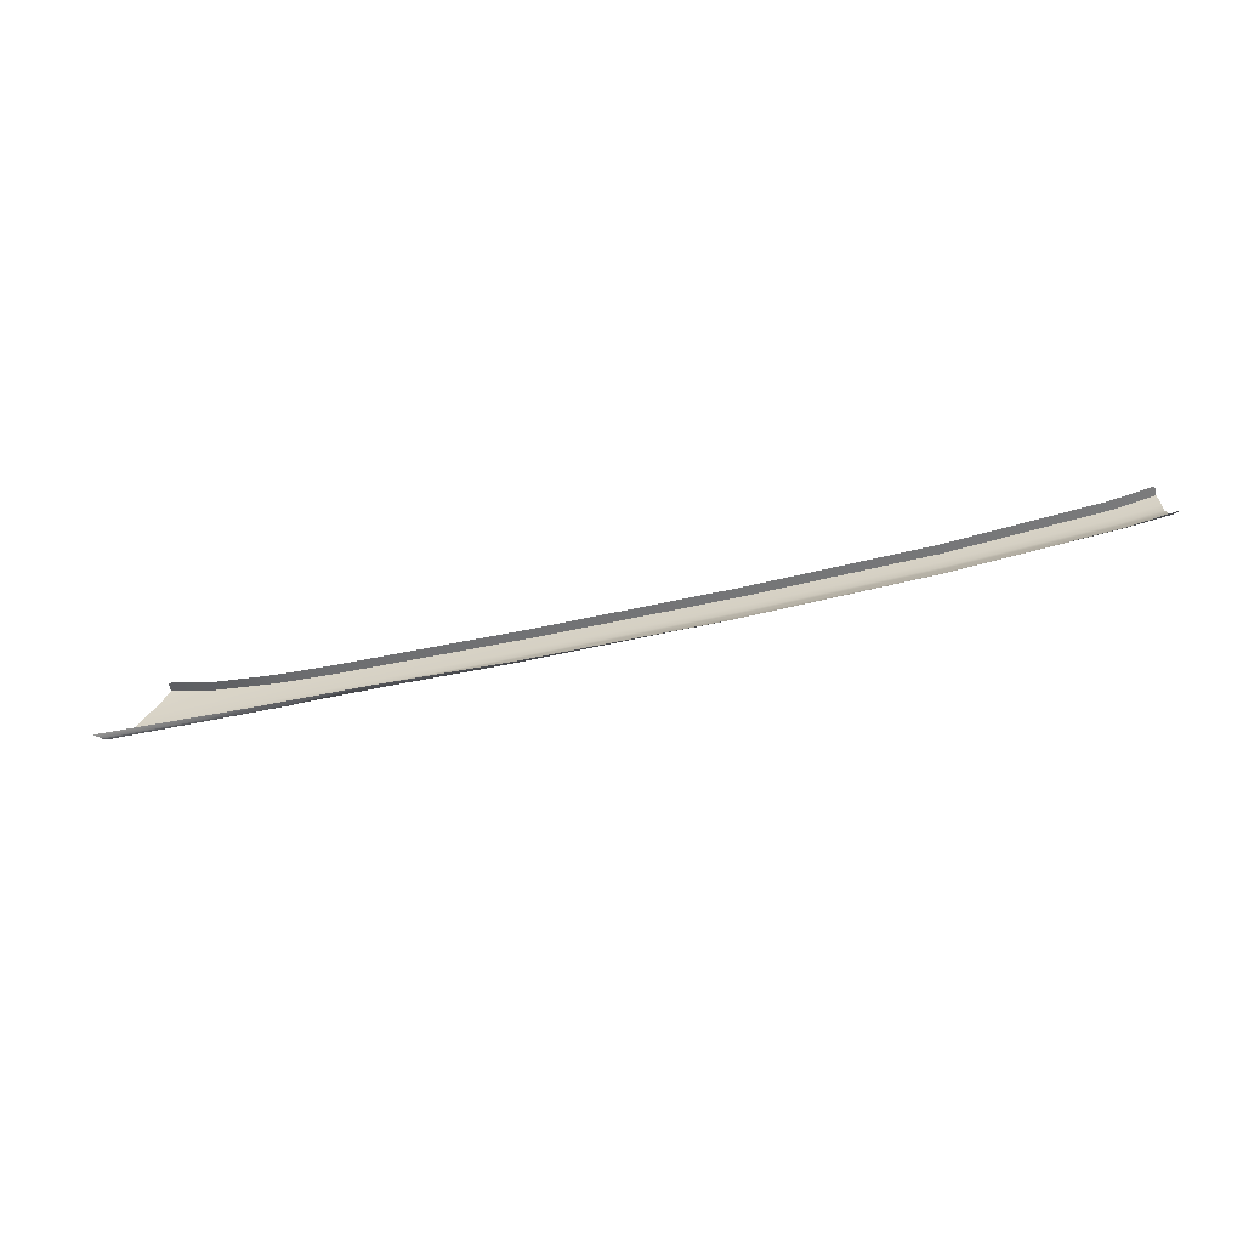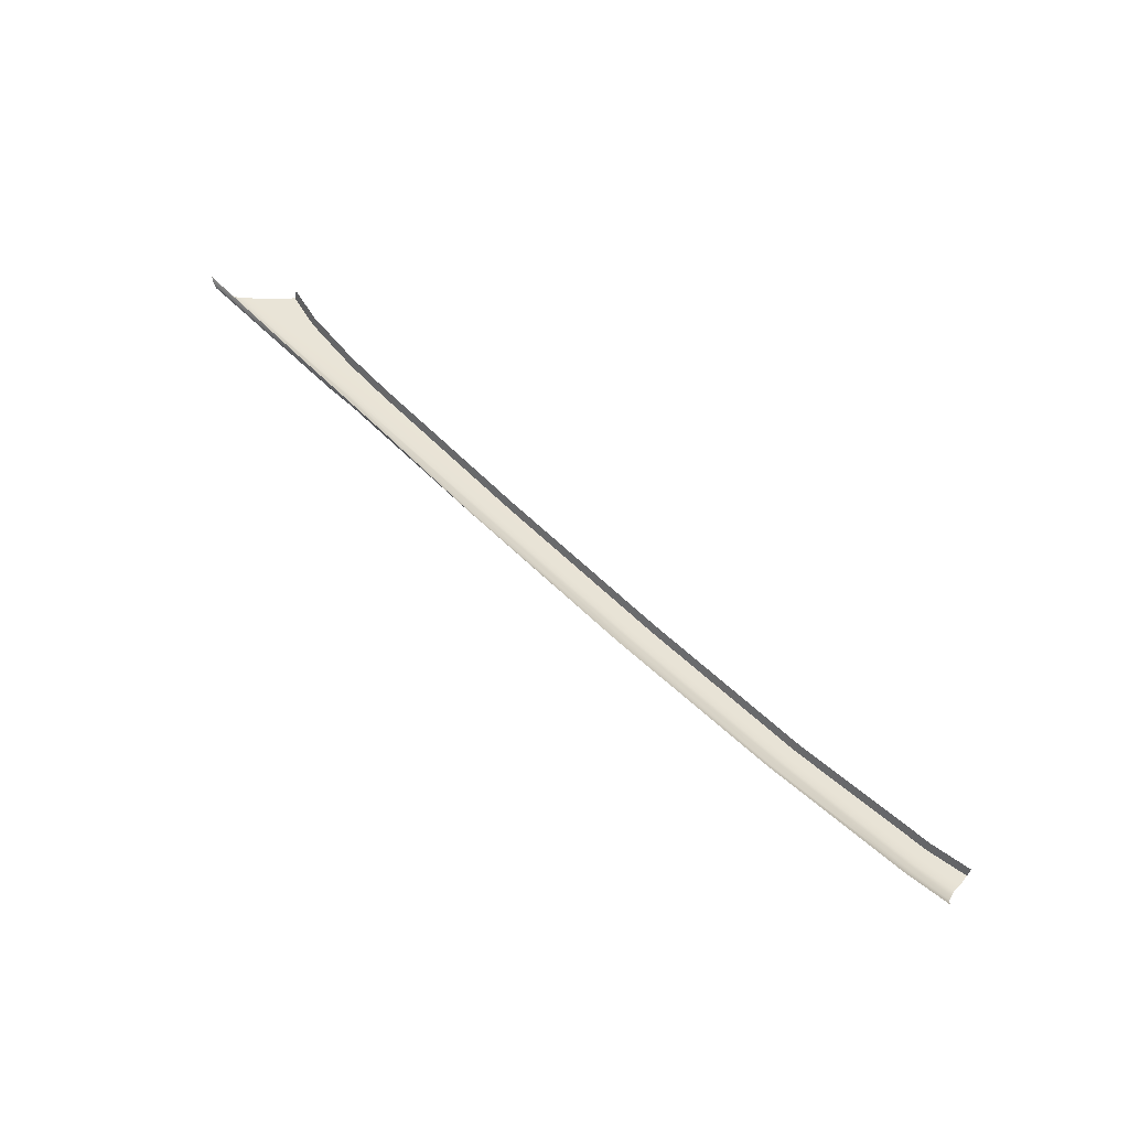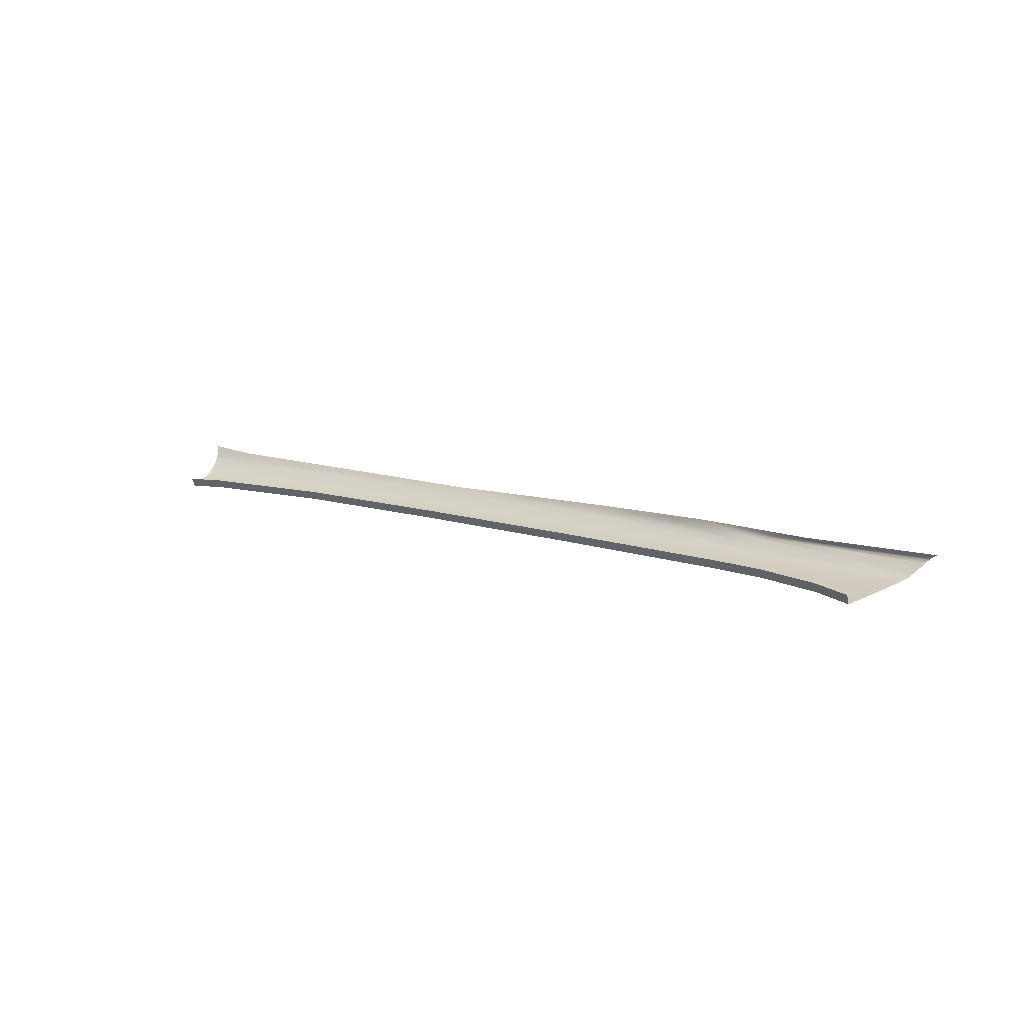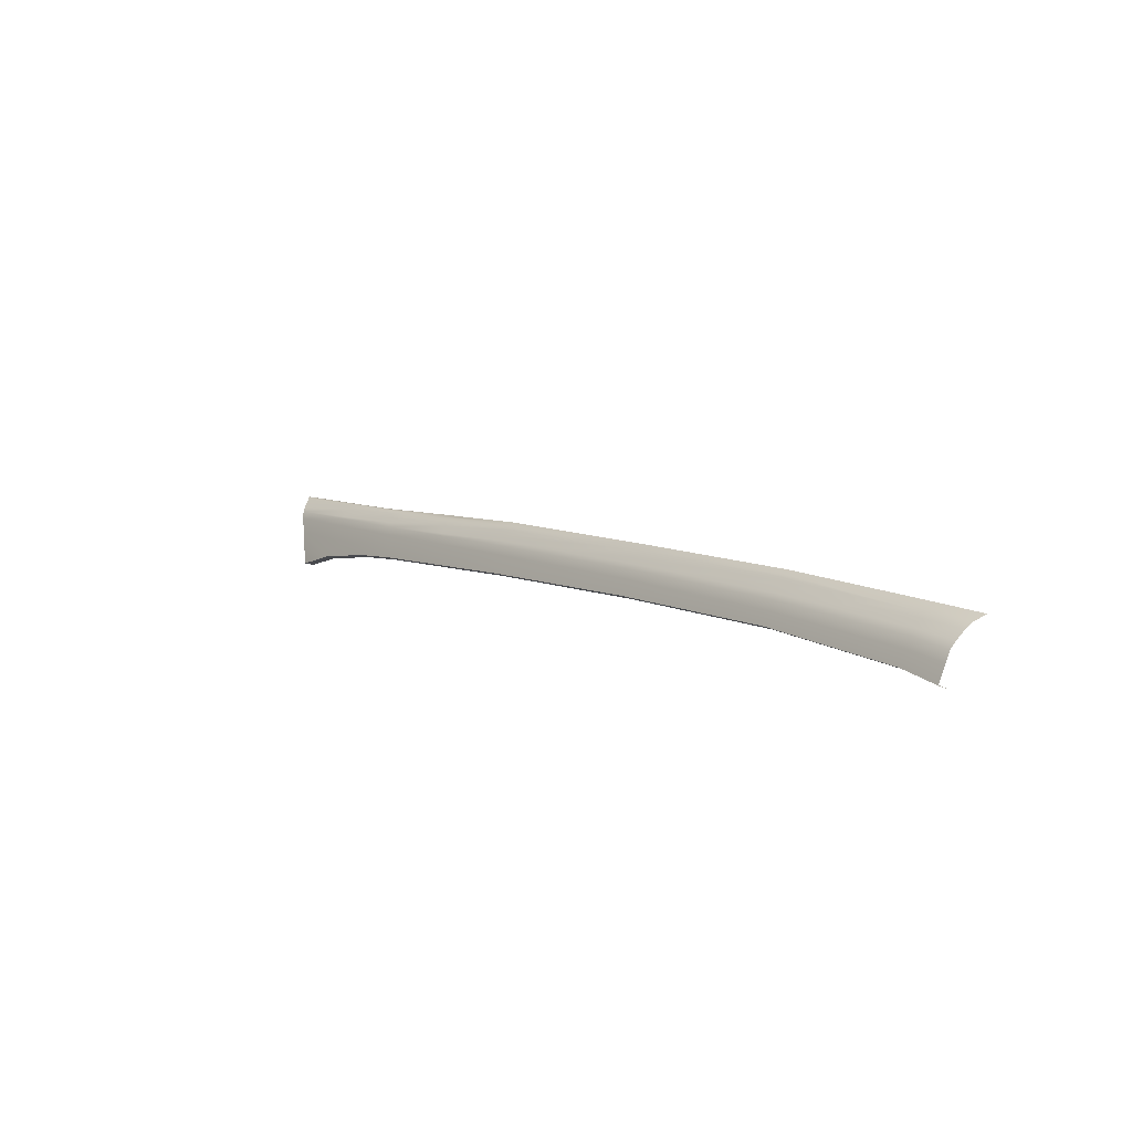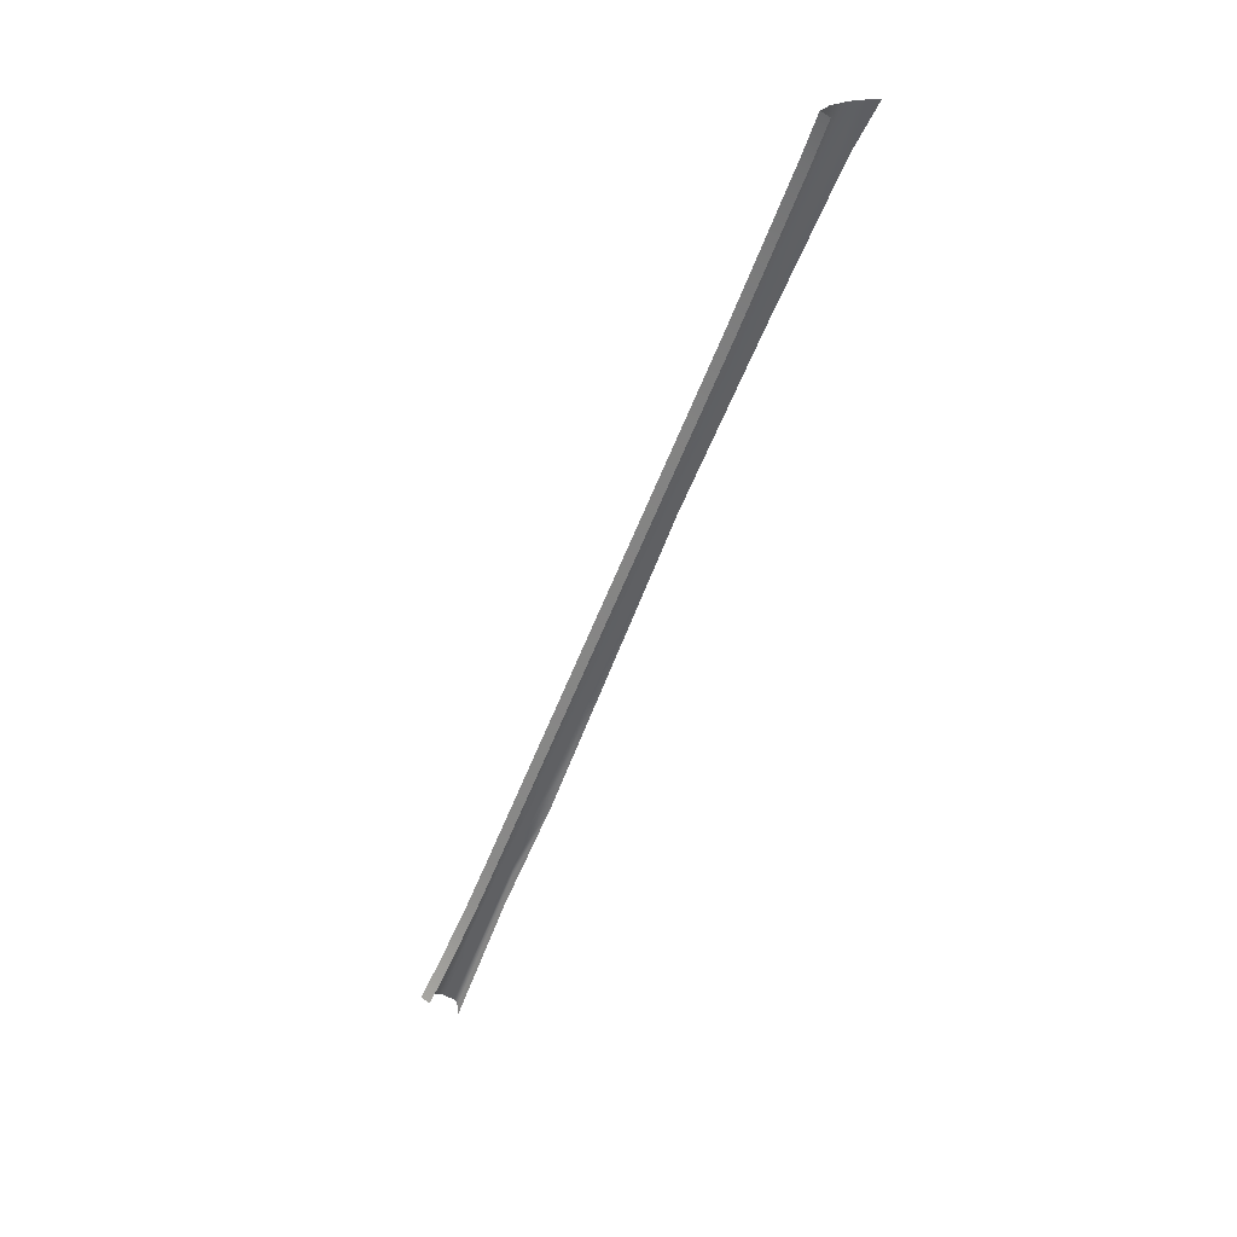
<metadata>
{"format":"obj","ext":"obj","renderer":"f3d","projection":"perspective","resolution":1024,"background":"white","views":[{"elev":69.8,"azim":144.6,"up":"+Z"},{"elev":79.7,"azim":-164.7,"up":"+Z"},{"elev":-6.1,"azim":11.2,"up":"+Z"},{"elev":41.9,"azim":-120.0,"up":"+Y"},{"elev":-27.1,"azim":-100.9,"up":"+Y"}]}
</metadata>
<code>
v  89.4 80.45 -79.28
v  87.05 81.67 -79.08
v  86.76 81.91 -78.41
v  79.89 85.41 -77.42
v  79.75 85.55 -77.04
v  59.41 95.77 -72.71
v  53.68 98.26 -71.76
v  53.74 98.34 -71.48
v  108.3 66.5 -87.49
v  104.9 68.2 -86.84
v  109.8 67.13 -86.79
v  103.7 70.26 -85.56
v  100.6 71.07 -85.5
v  97 73.16 -84.6
v  97.53 73.39 -84.34
v  83.96 80.26 -81.6
v  90.74 76.83 -82.97
v  90.48 76.71 -83.1
v  107.6 70.7 -83.29
v  107.1 71.07 -83.37
v  101.8 73.8 -82.13
v  100.9 74.31 -82.12
v  106.9 71.08 -83.49
v  106.5 71.09 -83.78
v  100.6 74.34 -82.33
v  95.51 77.03 -80.26
v  94.98 77.4 -80.81
v  92.45 78.72 -79.82
v  93.6 77.98 -80.89
v  79.39 85.46 -77.72
v  86.54 81.75 -79.3
v  93.14 77.98 -81.19
v  59.41 95.48 -73.4
v  53.61 98.07 -72.28
v  59.42 95.6 -73.17
v  53.61 98.13 -72.17
v  66.07 92.48 -74.19
v  72.73 89.2 -75.67
v  66.08 92.37 -74.47
v  65.82 92.32 -74.77
v  72.24 89.16 -76.15
v  103.9 72.49 -82.3
v  113.8 67.05 -84.3
v  113.4 67.6 -84.46
v  98.78 73.91 -83.71
v  104.9 70.76 -84.97
v  85.03 81.03 -80.81
v  91.9 77.47 -82.26
v  77.18 83.81 -80.1
v  78.02 84.59 -79.34
v  71 88.16 -77.86
v  70.41 87.36 -78.6
v  64.43 91.33 -76.55
v  63.94 90.56 -77.23
v  57.46 93.77 -75.87
v  51.86 96.19 -74.89
v  57.86 94.5 -75.23
v  52.27 96.98 -74.21
v  106.3 71.09 -83.98
v  105.9 71.04 -84.3
v  100.2 74.28 -82.71
v  99.74 74.21 -83.08
v  105.7 71.01 -84.49
v  92.79 77.88 -81.52
v  86.18 81.62 -79.7
v  79.21 85.39 -77.92
v  85.82 81.48 -80.1
v  78.87 85.23 -78.35
v  78.72 85.13 -78.58
v  92.61 77.81 -81.73
v  53.04 97.85 -72.94
v  53.25 97.94 -72.69
v  58.42 95.2 -74.33
v  58.84 95.38 -73.84
v  53.49 98.04 -72.39
v  59.17 95.42 -73.61
v  52.84 97.73 -73.25
v  65.02 91.99 -75.69
v  65.23 92.08 -75.45
v  71.61 88.77 -77.06
v  65.55 92.19 -75.1
v  71.92 88.97 -76.6
v  47.81 100.7 -71.17
v  44.35 101.9 -70.87
v  47.95 100.8 -70.71
v  44.46 102.1 -70.26
v  47.66 100.5 -71.55
v  48.08 100.9 -70.25
v  44.43 102.4 -69.23
v  78.45 84.98 -78.89
v  85.53 81.36 -80.4
v  92.47 77.75 -81.87
v  105.5 70.97 -84.62
v  99.4 74.14 -83.35
v  64.78 91.8 -76.05
v  71.37 88.59 -77.39
v  58.18 95 -74.71
v  52.6 97.5 -73.67
v  91.14 79.47 -79.33
v  107.3 66.02 -87.91
v  47.25 100.2 -72.17
v  44.16 101.5 -71.63
v  47.03 100 -72.63
v  43.98 101.1 -72.16
v  46.69 99.46 -73.18
v  43.58 100.6 -72.72
v  46.26 98.61 -73.91
v  43.05 99.66 -73.53
v  111.1 67.6 -86.23
v  111.7 67.8 -85.9
v  112 67.83 -85.62
v  112.5 67.84 -85.23
v  112.9 67.86 -84.85
v  113.2 67.83 -84.61
g P740_181C_L_DaS_P740_181C_L
f 1 2 3
f 2 4 3
f 4 5 3
f 6 7 8
f 9 10 11
f 11 10 12
f 13 14 15
f 16 17 18
f 19 20 21
f 21 20 22
f 23 24 22
f 22 24 25
f 23 22 20
f 21 22 26
f 27 1 28
f 27 29 1
f 1 29 2
f 30 4 31
f 31 4 2
f 29 32 2
f 2 32 31
f 33 34 35
f 35 34 36
f 35 36 6
f 6 36 7
f 37 38 39
f 40 39 41
f 41 39 38
f 21 42 19
f 42 43 19
f 43 44 19
f 21 26 42
f 15 45 12
f 12 45 46
f 16 47 17
f 17 47 48
f 49 50 16
f 16 50 47
f 51 52 53
f 53 52 54
f 55 56 57
f 57 56 58
f 59 60 25
f 25 60 61
f 59 25 24
f 62 61 63
f 63 61 60
f 32 64 31
f 31 64 65
f 31 65 30
f 30 65 66
f 65 67 66
f 66 67 68
f 68 67 69
f 64 70 65
f 65 70 67
f 71 72 73
f 73 72 74
f 72 75 74
f 74 75 76
f 75 34 76
f 76 34 33
f 73 77 71
f 78 79 80
f 79 81 80
f 80 81 82
f 83 84 85
f 85 84 86
f 84 83 87
f 85 86 88
f 88 86 89
f 90 69 91
f 91 69 67
f 47 91 48
f 48 91 92
f 63 93 62
f 62 93 94
f 45 94 46
f 46 94 93
f 95 78 96
f 96 78 80
f 73 97 77
f 77 97 98
f 58 98 57
f 57 98 97
f 3 99 1
f 1 99 28
f 100 10 9
f 41 82 40
f 40 82 81
f 91 47 90
f 90 47 50
f 96 51 95
f 95 51 53
f 87 101 84
f 84 101 102
f 103 104 101
f 101 104 102
f 103 105 104
f 104 105 106
f 105 107 106
f 106 107 108
f 70 92 67
f 67 92 91
f 7 85 8
f 8 85 88
f 36 83 7
f 7 83 85
f 34 83 36
f 75 83 34
f 87 83 72
f 72 83 75
f 87 72 71
f 101 87 77
f 77 87 71
f 77 98 101
f 101 98 103
f 105 103 58
f 58 103 98
f 56 107 58
f 58 107 105
f 6 37 35
f 35 37 39
f 33 35 40
f 40 35 39
f 40 81 33
f 33 81 76
f 74 76 79
f 79 76 81
f 73 74 78
f 78 74 79
f 97 73 95
f 95 73 78
f 97 95 57
f 57 95 53
f 54 55 53
f 53 55 57
f 4 38 5
f 41 38 30
f 30 38 4
f 66 41 30
f 66 68 41
f 41 68 82
f 68 69 82
f 82 69 80
f 96 80 90
f 90 80 69
f 90 50 96
f 96 50 51
f 52 51 49
f 49 51 50
f 18 17 14
f 14 17 15
f 17 48 15
f 15 48 45
f 48 92 45
f 45 92 94
f 94 92 70
f 94 70 64
f 62 94 32
f 32 94 64
f 61 62 29
f 29 62 32
f 25 61 27
f 27 61 29
f 28 26 27
f 22 25 26
f 25 27 26
f 99 26 28
f 12 46 11
f 11 46 109
f 46 93 109
f 109 93 110
f 63 110 93
f 60 110 63
f 111 110 59
f 59 110 60
f 59 24 111
f 111 24 112
f 113 112 23
f 23 112 24
f 23 20 113
f 113 20 114
f 44 114 19
f 19 114 20
f 13 15 12
f 10 13 12
v  107.2 65.6 -87.25
v  104.8 67.76 -86.2
v  107.3 66.02 -87.91
v  104.9 68.2 -86.84
v  100.5 70.61 -84.87
v  100.6 71.07 -85.5
v  97 73.16 -84.6
v  96.89 72.7 -83.97
v  90.48 76.71 -83.1
v  90.37 76.25 -82.47
v  83.96 80.26 -81.6
v  83.85 79.79 -80.98
v  77.18 83.81 -80.1
v  77.07 83.34 -79.48
v  70.41 87.36 -78.6
v  70.3 86.88 -77.98
v  63.94 90.56 -77.23
v  63.83 90.08 -76.61
v  57.46 93.77 -75.87
v  57.36 93.29 -75.25
v  51.86 96.19 -74.89
v  51.76 95.71 -74.27
v  46.26 98.61 -73.91
v  46.17 98.13 -73.29
v  43.05 99.66 -73.53
v  42.96 99.19 -72.91
g P740_181C_L_DaS_P740_181C_L_E
f 115 116 117
f 117 116 118
f 119 120 116
f 116 120 118
f 120 119 121
f 121 119 122
f 121 122 123
f 123 122 124
f 125 126 127
f 127 126 128
f 129 130 131
f 131 130 132
f 133 134 135
f 135 134 136
f 137 138 139
f 139 138 140
f 136 138 135
f 135 138 137
f 131 132 133
f 133 132 134
f 127 128 129
f 129 128 130
f 123 124 125
f 125 124 126

</code>
